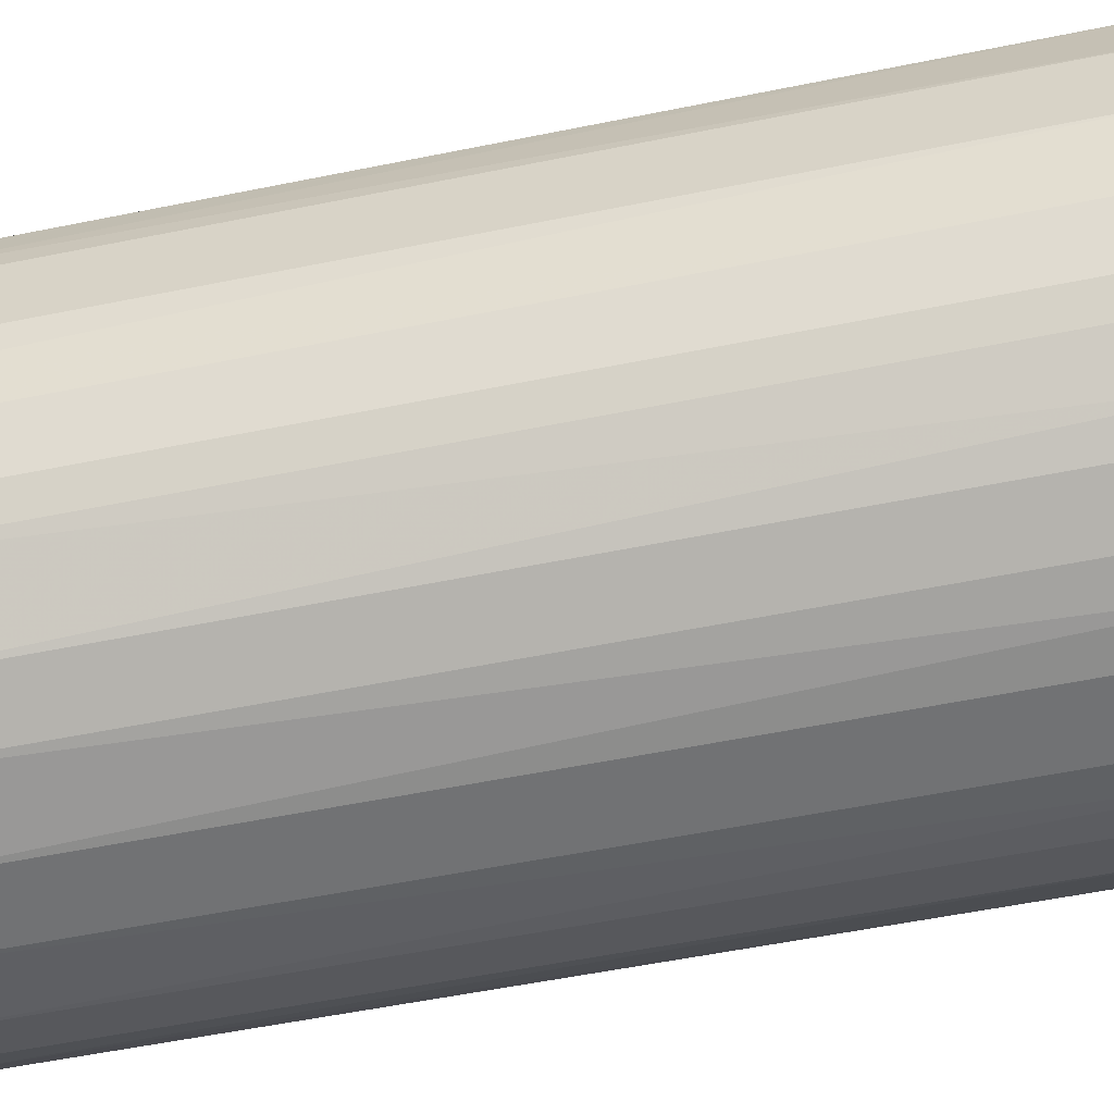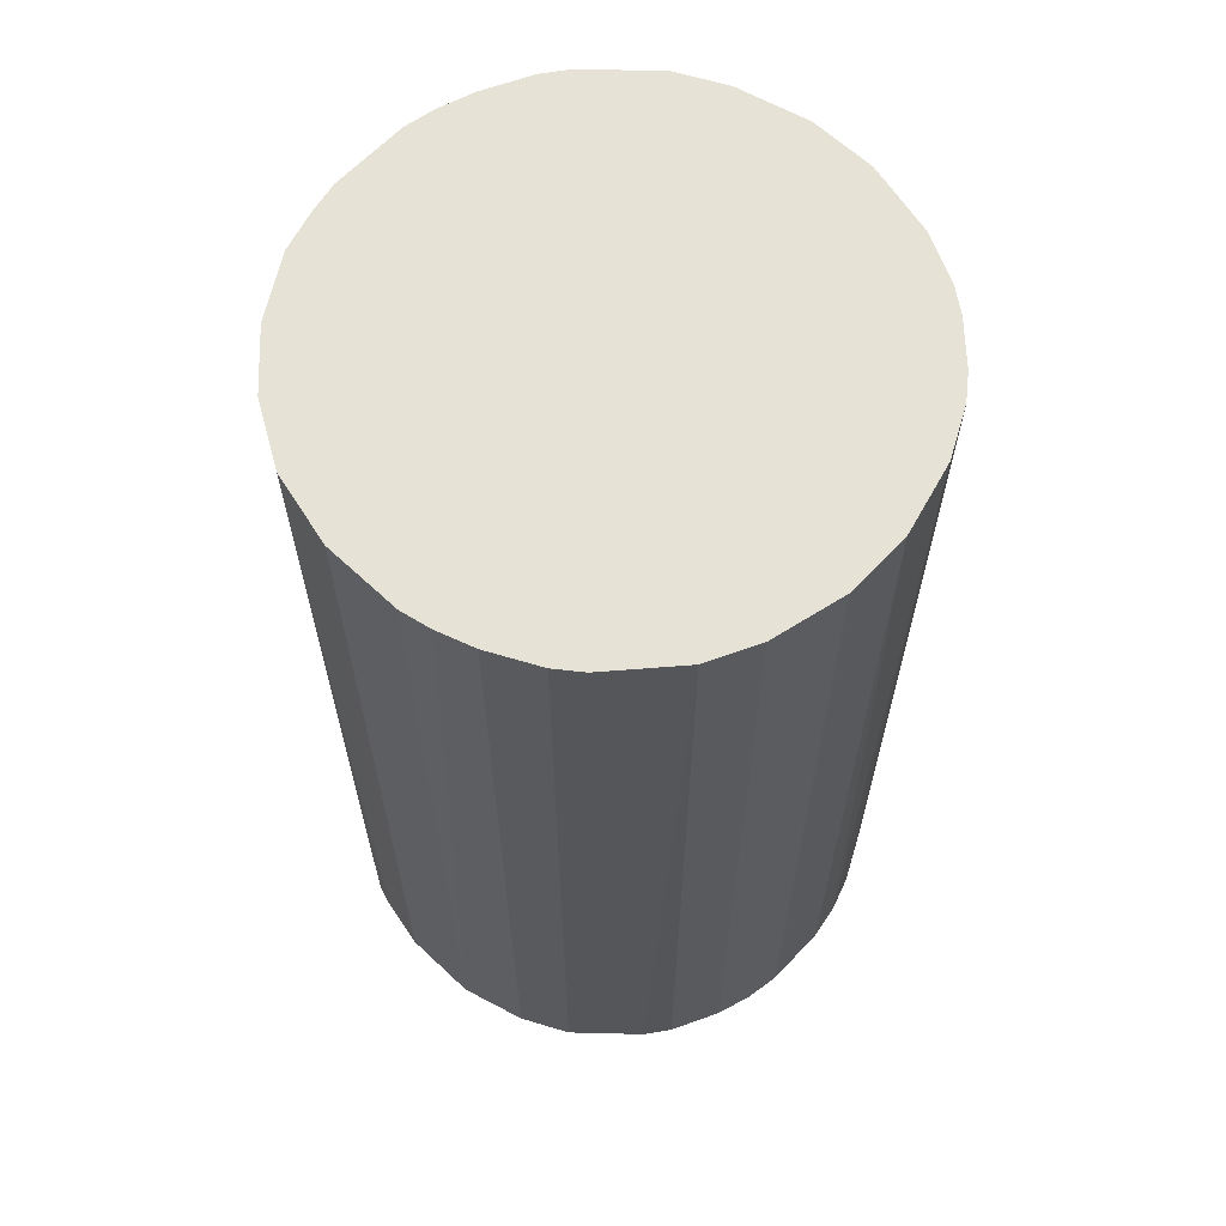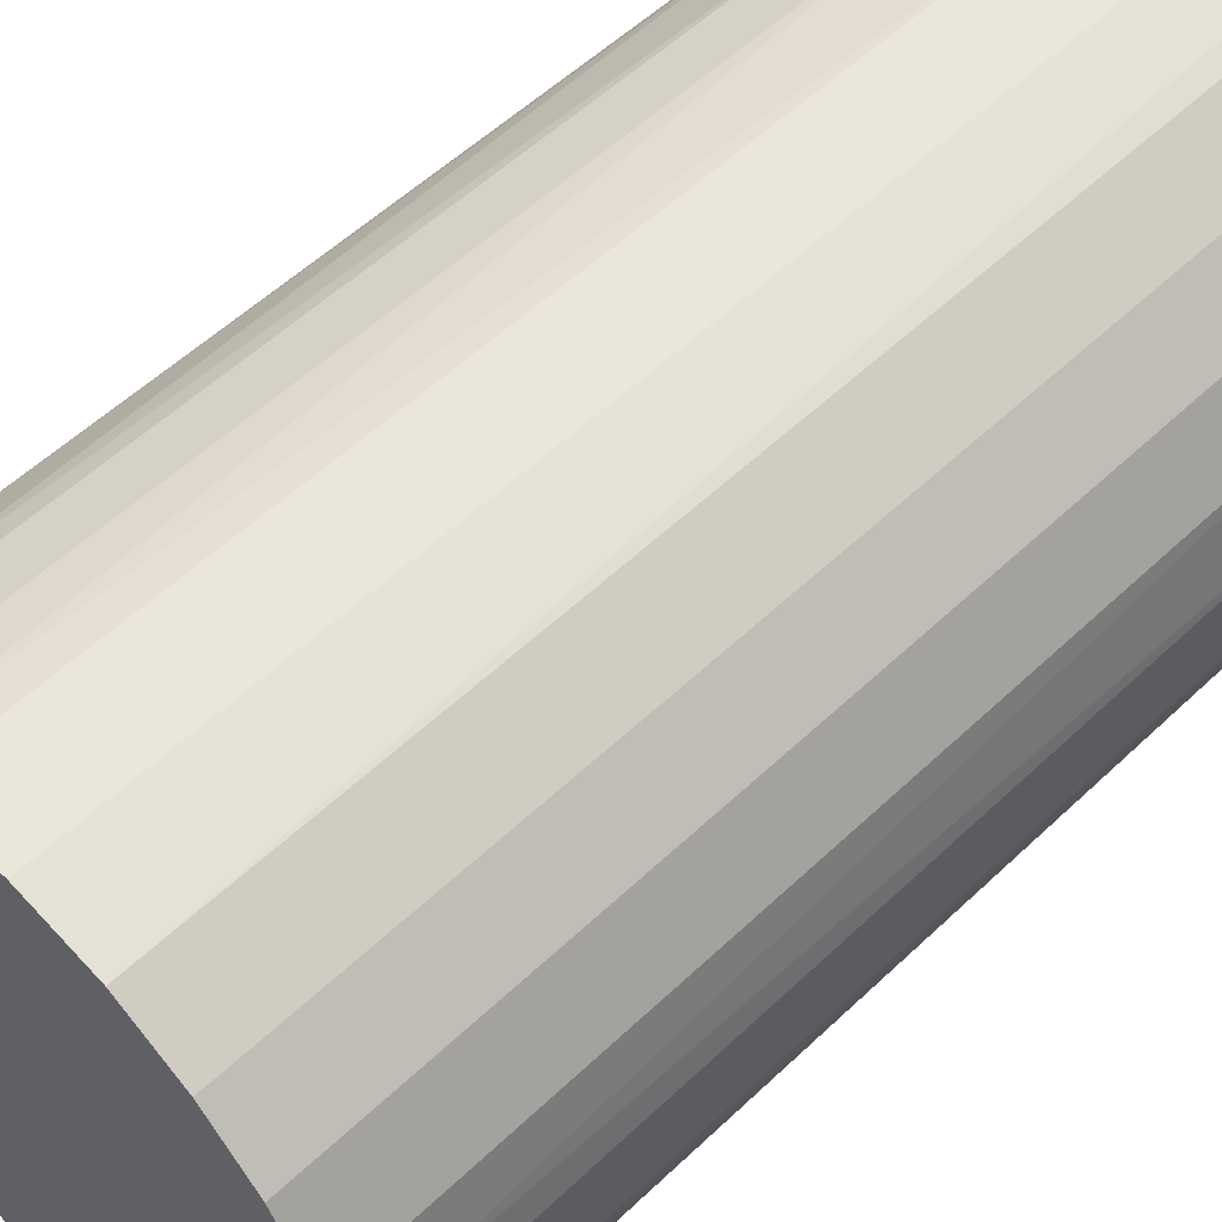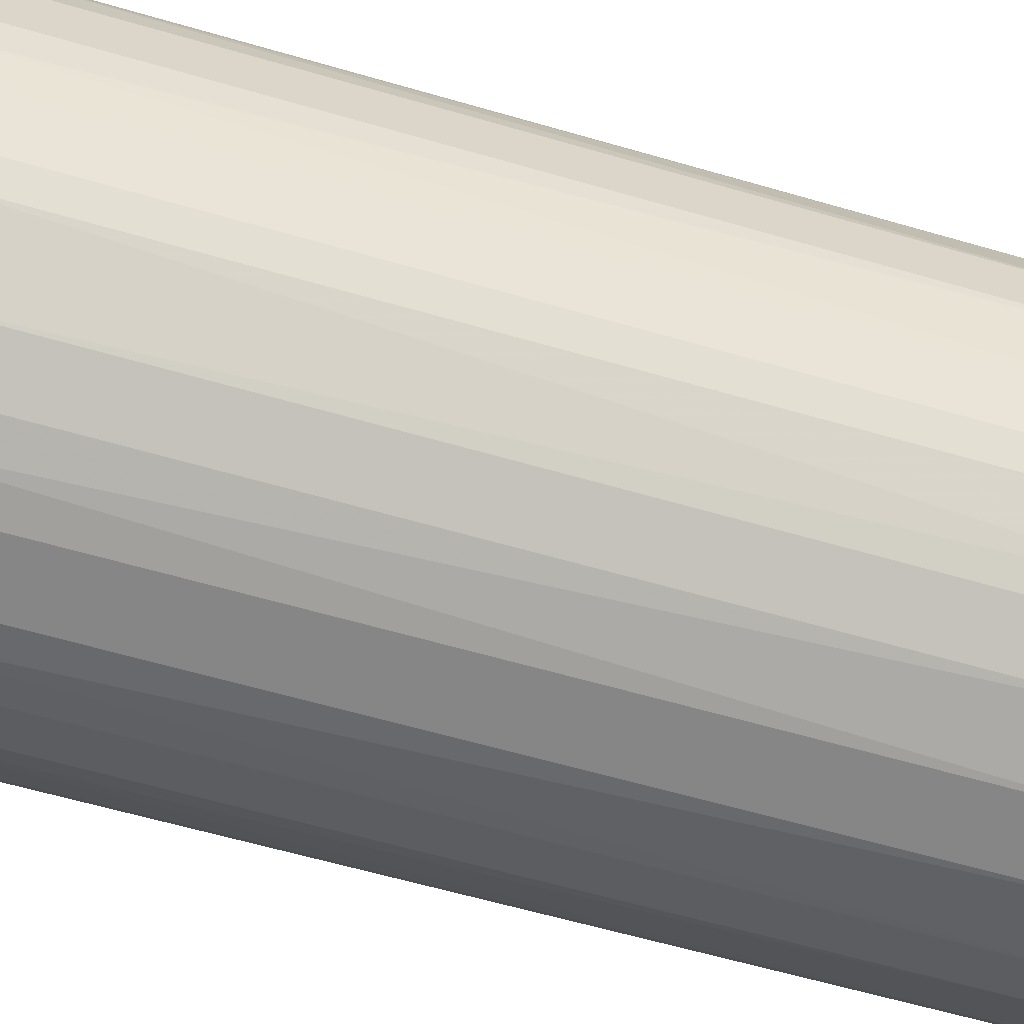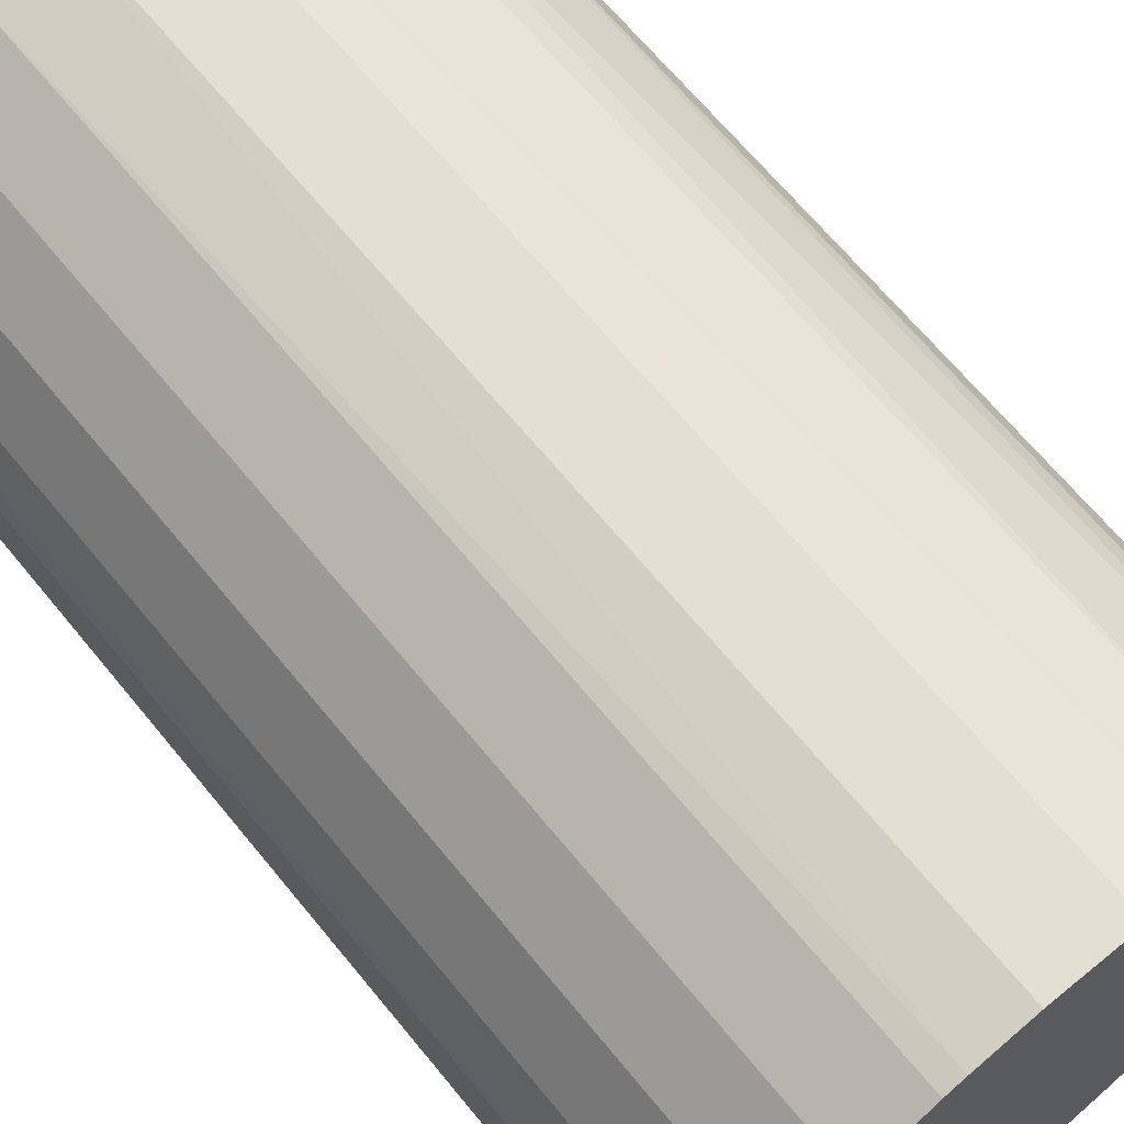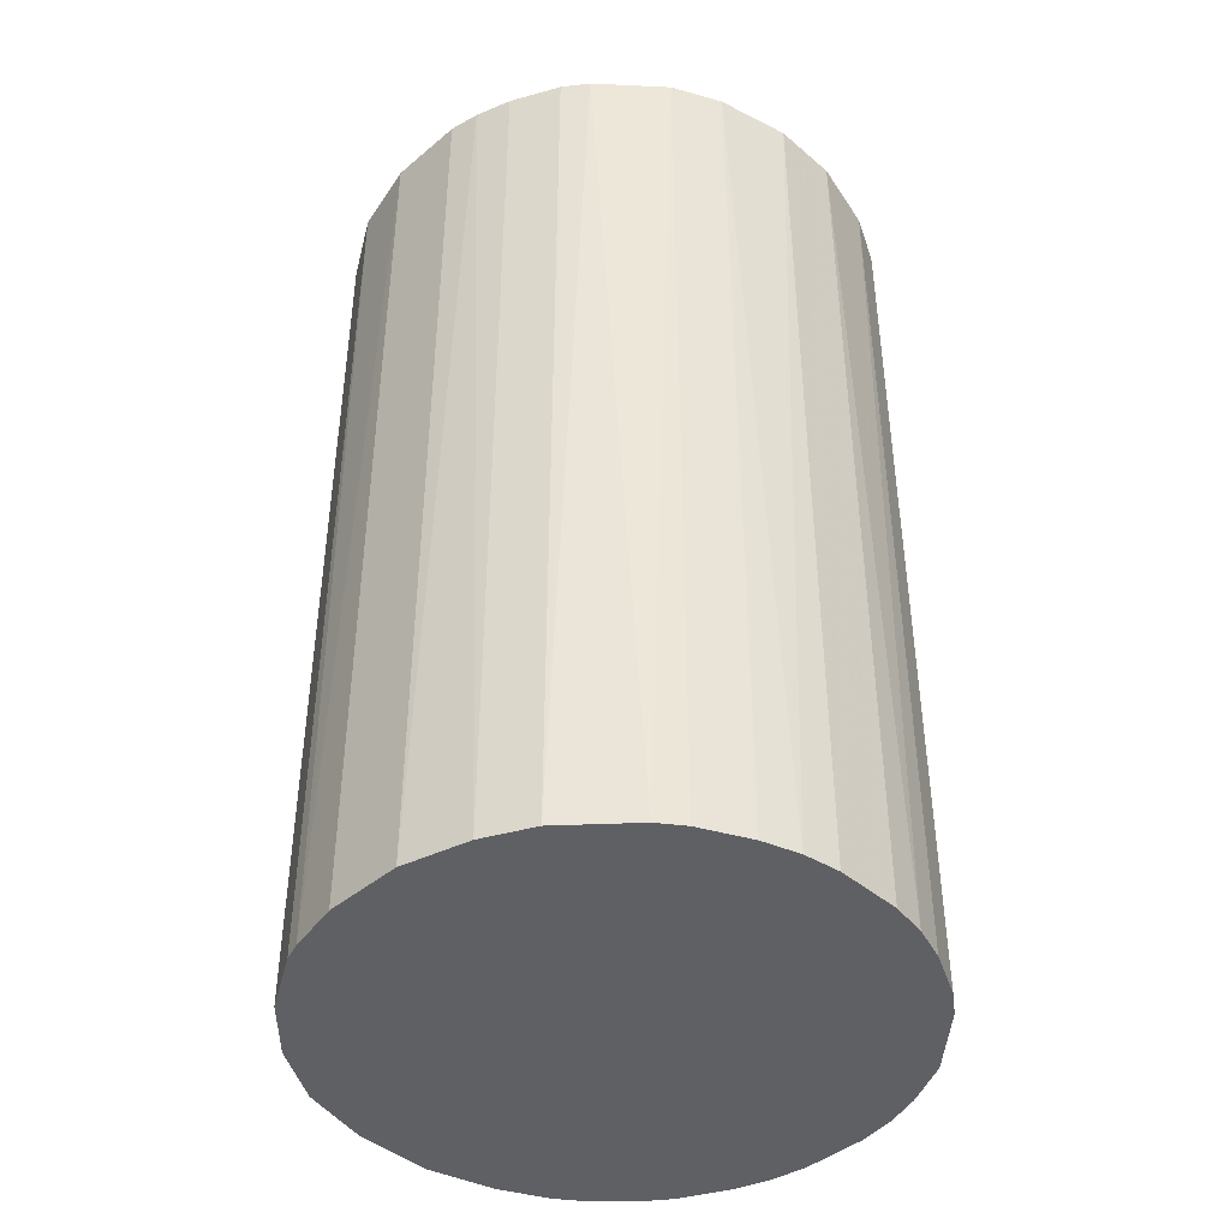
<metadata>
{"format":"obj","ext":"obj","renderer":"f3d","projection":"perspective","resolution":1024,"background":"white","views":[{"elev":-55.4,"azim":102.1,"up":"+Y"},{"elev":63.9,"azim":-136.6,"up":"+Z"},{"elev":54.7,"azim":44.9,"up":"+Y"},{"elev":-62.2,"azim":-106.4,"up":"+Y"},{"elev":66.7,"azim":140.7,"up":"+Y"},{"elev":-42.9,"azim":-135.2,"up":"+Z"}]}
</metadata>
<code>
o convex_0
v -0.02042 -0.00529 -0.03554
v 0.02084 0.002956 0.03554
v 0.02038 0.005252 0.03554
v 0.02084 0.002956 -0.03554
v -0.002999 0.02084 -0.03554
v -0.01767 0.01167 0.03554
v -0.002542 -0.02089 0.03554
v 0.008001 -0.01951 -0.03554
v 0.008458 0.01946 0.03554
v 0.01625 -0.01354 0.03554
v -0.01951 -0.008043 0.03554
v -0.01171 -0.01767 -0.03554
v 0.01304 0.01671 -0.03554
v -0.01767 0.01167 -0.03554
v -0.008043 0.01946 0.03554
v 0.01947 -0.008043 -0.03554
v -0.02089 0.002499 0.03554
v -0.01354 -0.01629 0.03554
v 0.008001 -0.01951 0.03554
v 0.01671 0.01304 0.03554
v -0.002542 -0.02089 -0.03554
v -0.01171 0.01763 -0.03554
v 0.02038 -0.00529 0.03554
v -0.01767 -0.01171 -0.03554
v -0.02042 0.005248 -0.03554
v 0.01947 0.008458 -0.03554
v 0.0135 -0.01629 -0.03554
v 0.007086 0.01992 -0.03554
v 0.002956 0.02084 0.03554
v -0.008043 -0.01951 0.03554
v -0.01354 0.01625 0.03554
v 0.002499 -0.02089 0.03554
v 0.02084 -0.002999 -0.03554
v 0.01167 -0.01767 0.03554
v -0.002999 0.02084 0.03554
v 0.005252 -0.02042 -0.03554
v -0.02089 -0.002542 0.03554
v -0.02089 0.002499 -0.03554
v -0.01767 -0.01171 0.03554
v 0.01763 -0.01171 -0.03554
v 0.01671 0.01304 -0.03554
v -0.01951 0.008001 0.03554
v 0.01304 0.01671 0.03554
v -0.00529 -0.02042 -0.03554
v 0.002956 0.02084 -0.03554
v 0.01947 -0.008043 0.03554
v 0.01947 0.008458 0.03554
v -0.008043 0.01946 -0.03554
v -0.0163 -0.01354 -0.03554
v -0.0163 0.0135 -0.03554
v 0.02084 -0.002999 0.03554
v -0.02089 -0.002542 -0.03554
v 0.002499 -0.02089 -0.03554
v -0.008043 -0.01951 -0.03554
v -0.01951 -0.008043 -0.03554
v -0.01951 0.008001 -0.03554
v -0.01171 0.01763 0.03554
v 0.01167 -0.01767 -0.03554
v 0.01763 -0.01171 0.03554
v 0.008458 0.01946 -0.03554
v -0.01171 -0.01767 0.03554
v -0.00529 0.02038 0.03554
v 0.01625 -0.01354 -0.03554
v -0.0163 -0.01354 0.03554
f 39 49 64
f 3 2 4
f 4 1 5
f 2 3 6
f 2 6 7
f 1 4 8
f 6 3 9
f 2 7 10
f 7 6 11
f 1 8 12
f 4 5 13
f 5 1 14
f 6 9 15
f 8 4 16
f 11 6 17
f 7 11 18
f 10 7 19
f 9 3 20
f 12 8 21
f 5 14 22
f 2 10 23
f 1 12 24
f 14 1 25
f 3 4 26
f 4 13 26
f 8 16 27
f 13 5 28
f 15 9 29
f 9 28 29
f 7 18 30
f 6 15 31
f 19 7 32
f 7 21 32
f 4 2 33
f 16 4 33
f 23 16 33
f 19 8 34
f 10 19 34
f 27 10 34
f 29 5 35
f 15 29 35
f 8 19 36
f 21 8 36
f 19 32 36
f 1 11 37
f 11 17 37
f 37 17 38
f 25 1 38
f 17 25 38
f 18 11 39
f 11 24 39
f 27 16 40
f 13 20 41
f 26 13 41
f 20 26 41
f 6 14 42
f 17 6 42
f 25 17 42
f 13 9 43
f 9 20 43
f 20 13 43
f 21 7 44
f 12 21 44
f 7 30 44
f 28 5 45
f 5 29 45
f 29 28 45
f 23 10 46
f 16 23 46
f 40 16 46
f 20 3 47
f 3 26 47
f 26 20 47
f 5 22 48
f 22 15 48
f 12 18 49
f 24 12 49
f 39 24 49
f 14 6 50
f 22 14 50
f 6 31 50
f 31 22 50
f 2 23 51
f 33 2 51
f 23 33 51
f 1 37 52
f 37 38 52
f 38 1 52
f 32 21 53
f 21 36 53
f 36 32 53
f 30 12 54
f 12 44 54
f 44 30 54
f 11 1 55
f 1 24 55
f 24 11 55
f 14 25 56
f 42 14 56
f 25 42 56
f 15 22 57
f 31 15 57
f 22 31 57
f 8 27 58
f 34 8 58
f 27 34 58
f 10 40 59
f 46 10 59
f 40 46 59
f 9 13 60
f 28 9 60
f 13 28 60
f 18 12 61
f 30 18 61
f 12 30 61
f 35 5 62
f 15 35 62
f 5 48 62
f 48 15 62
f 10 27 63
f 40 10 63
f 27 40 63
f 18 39 64
f 49 18 64

</code>
